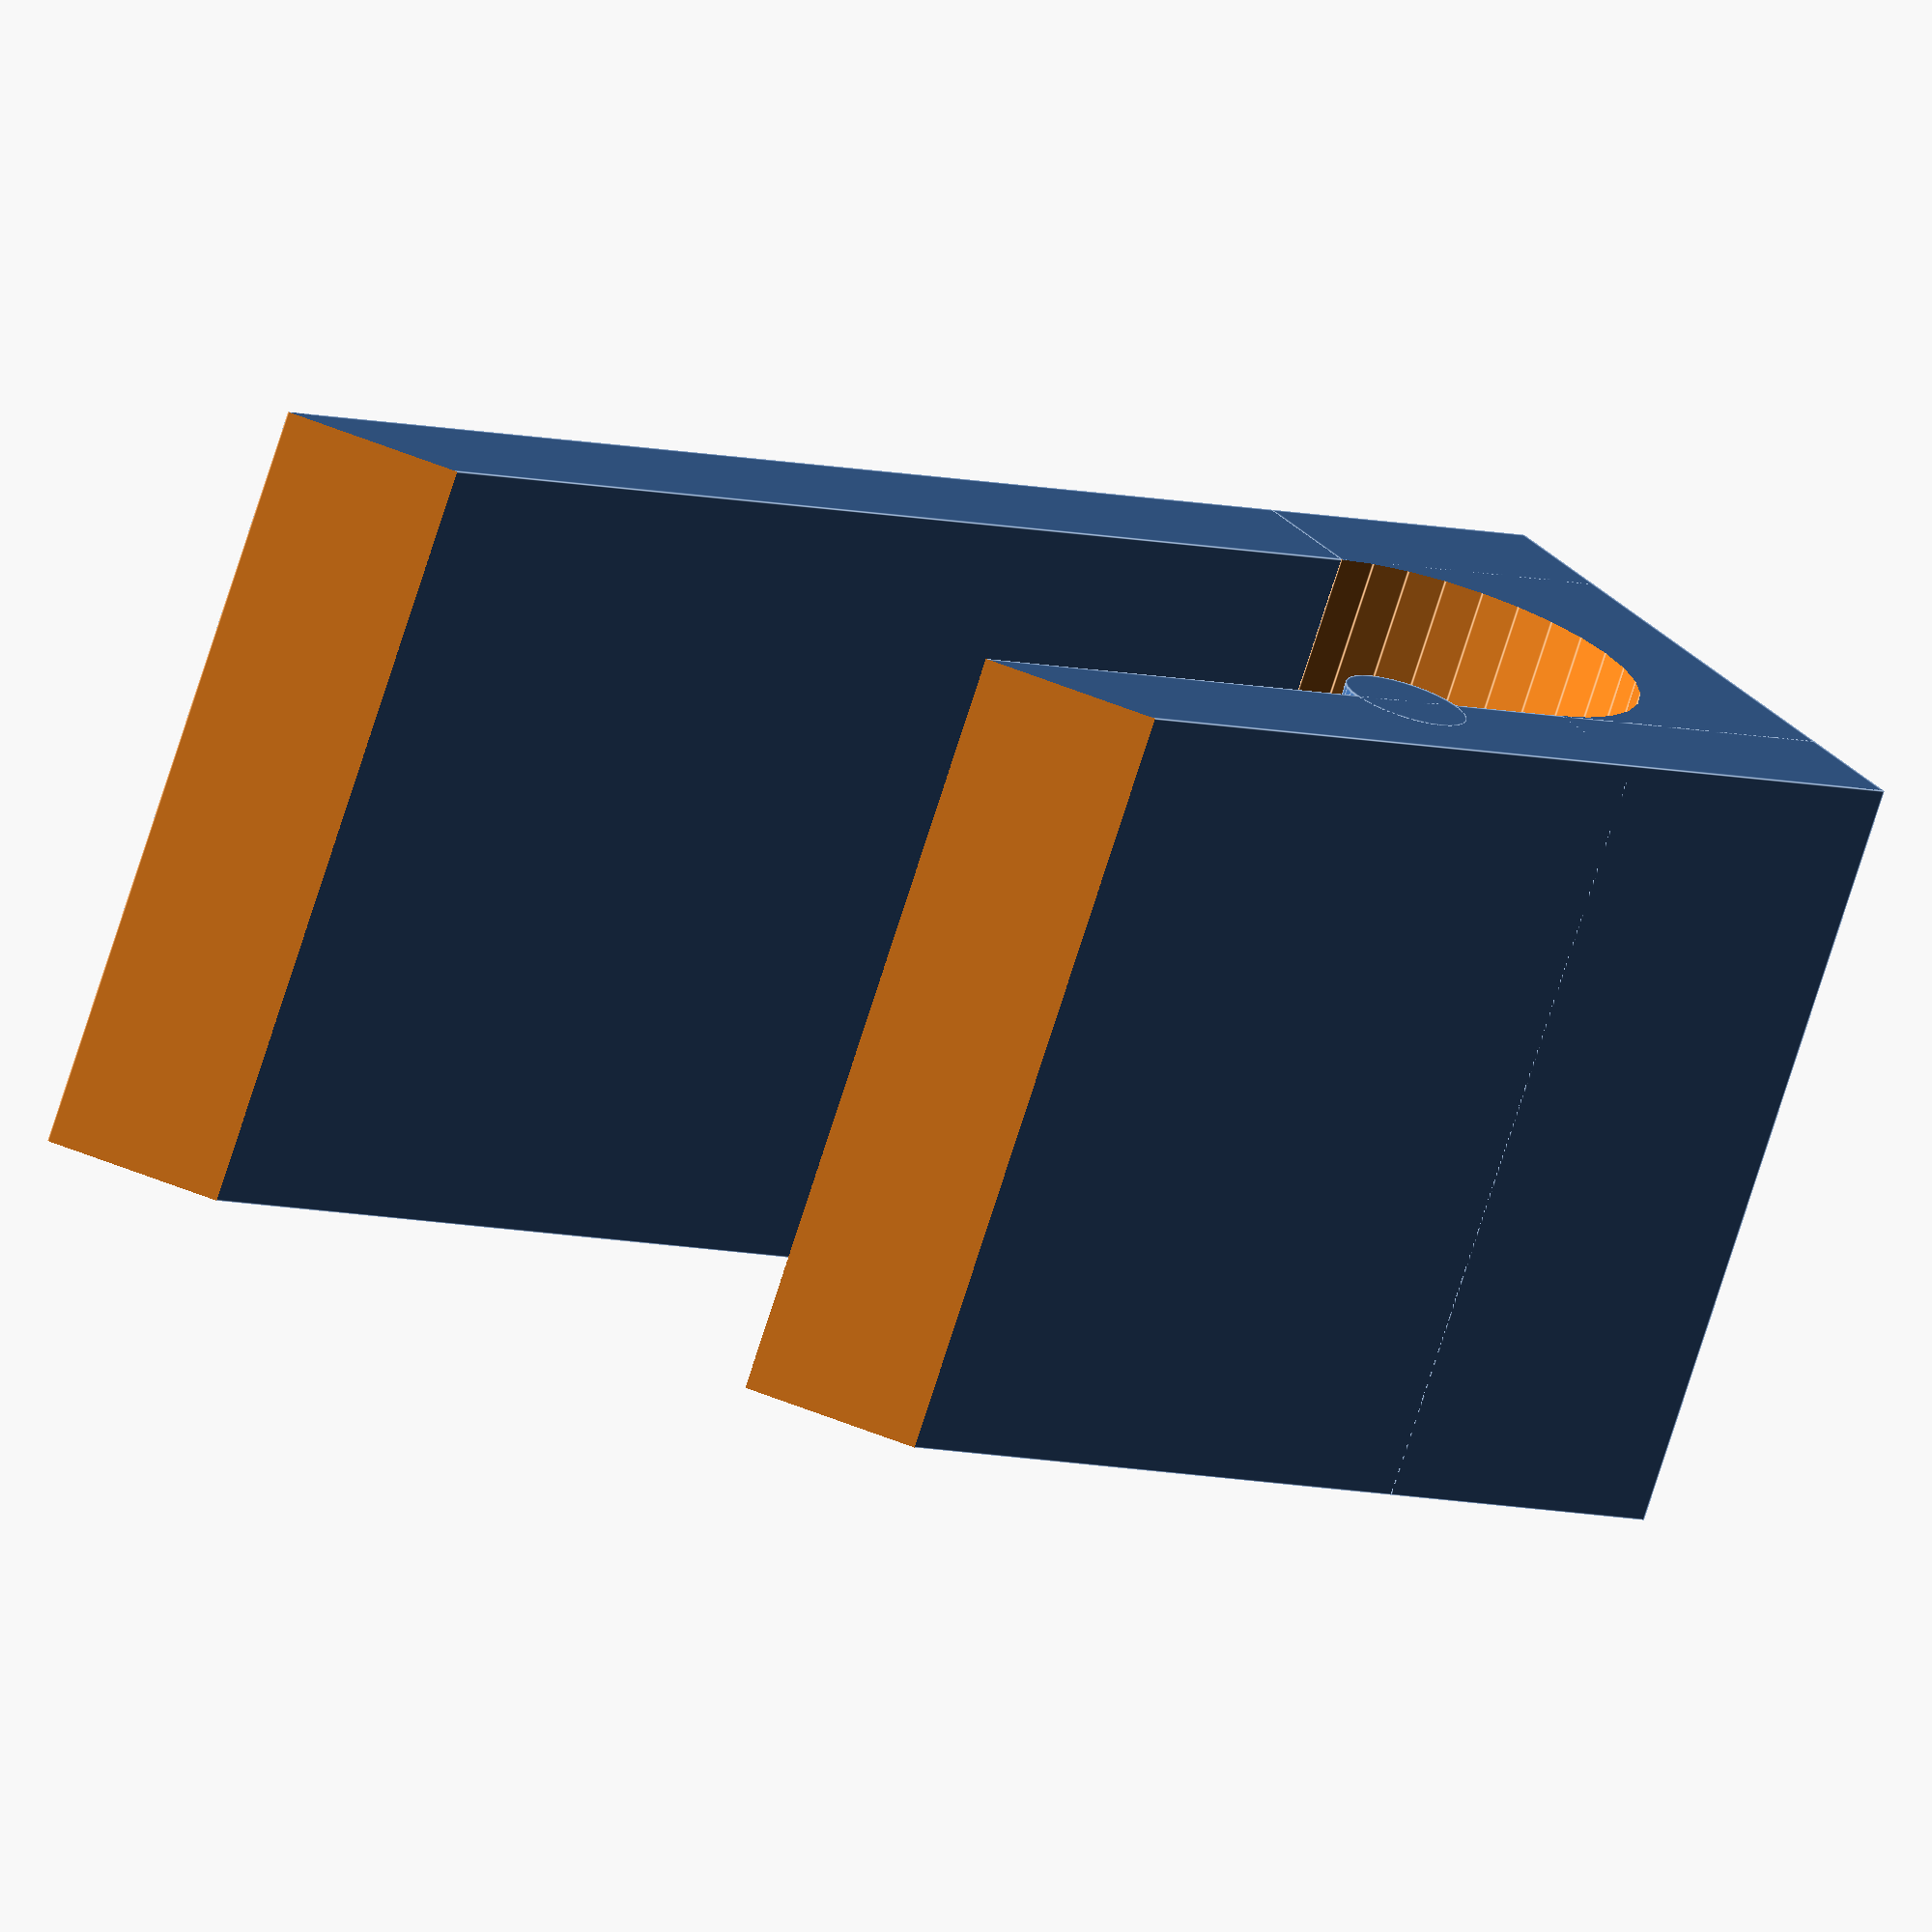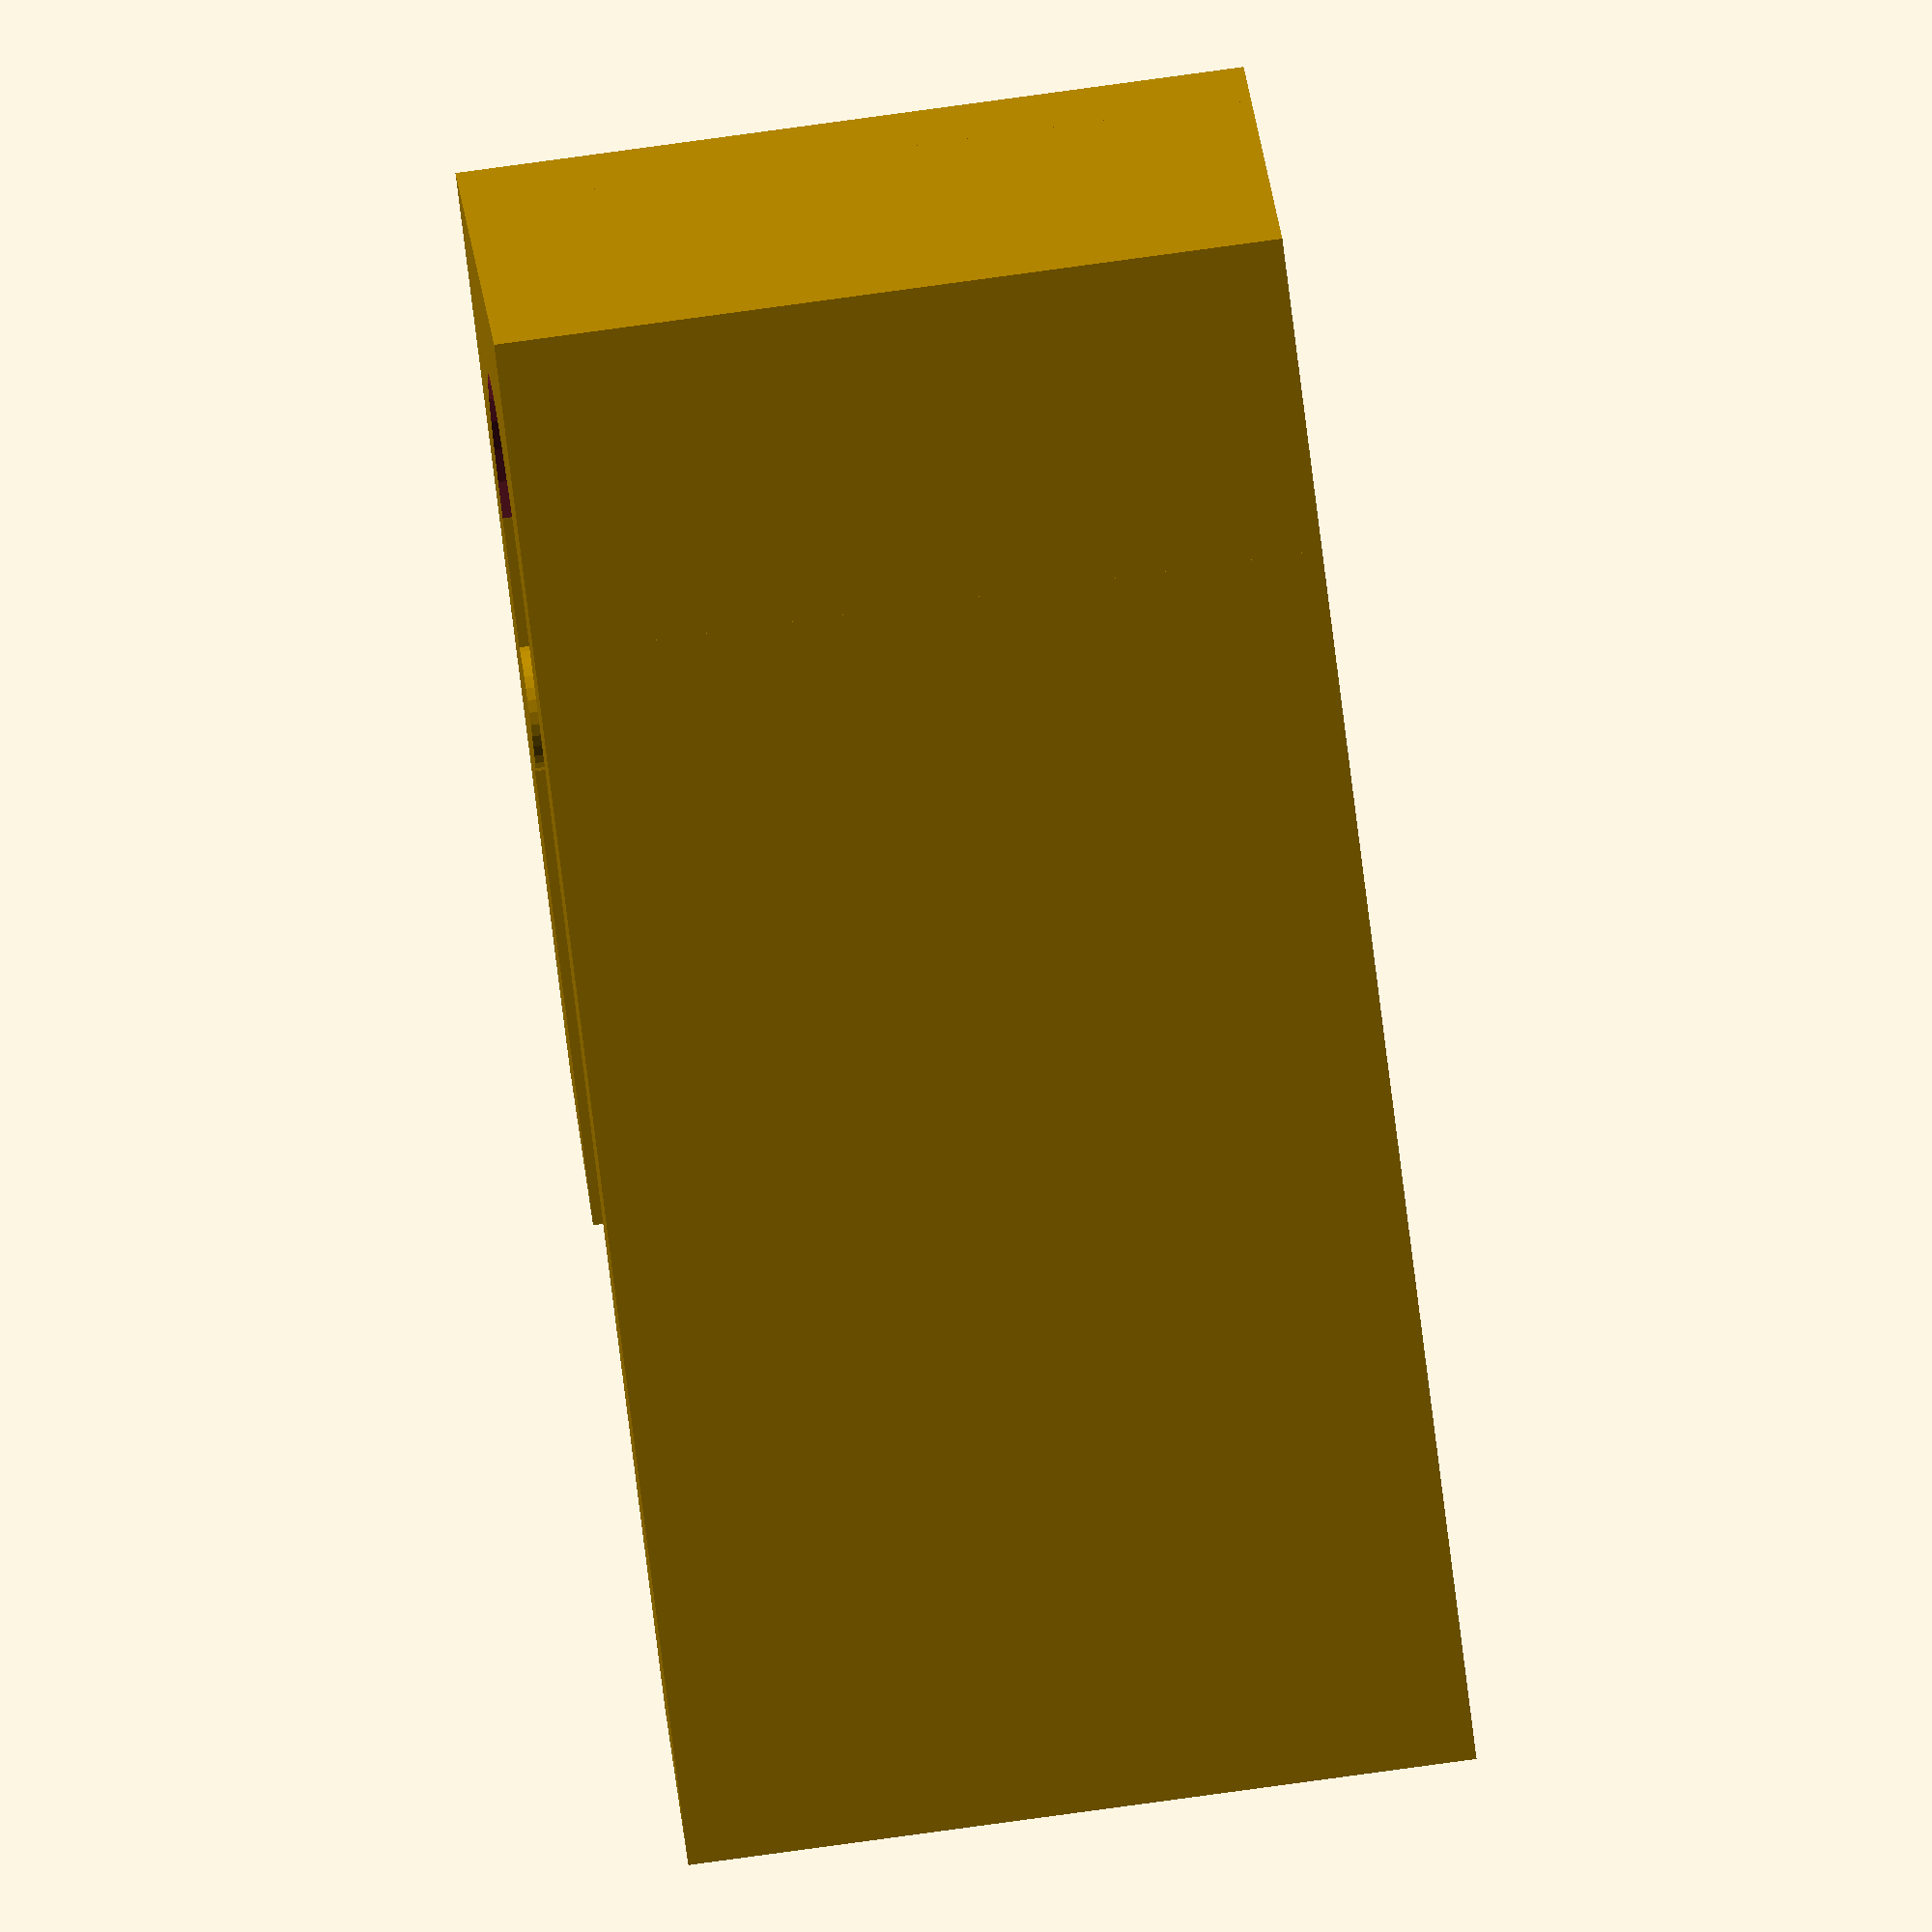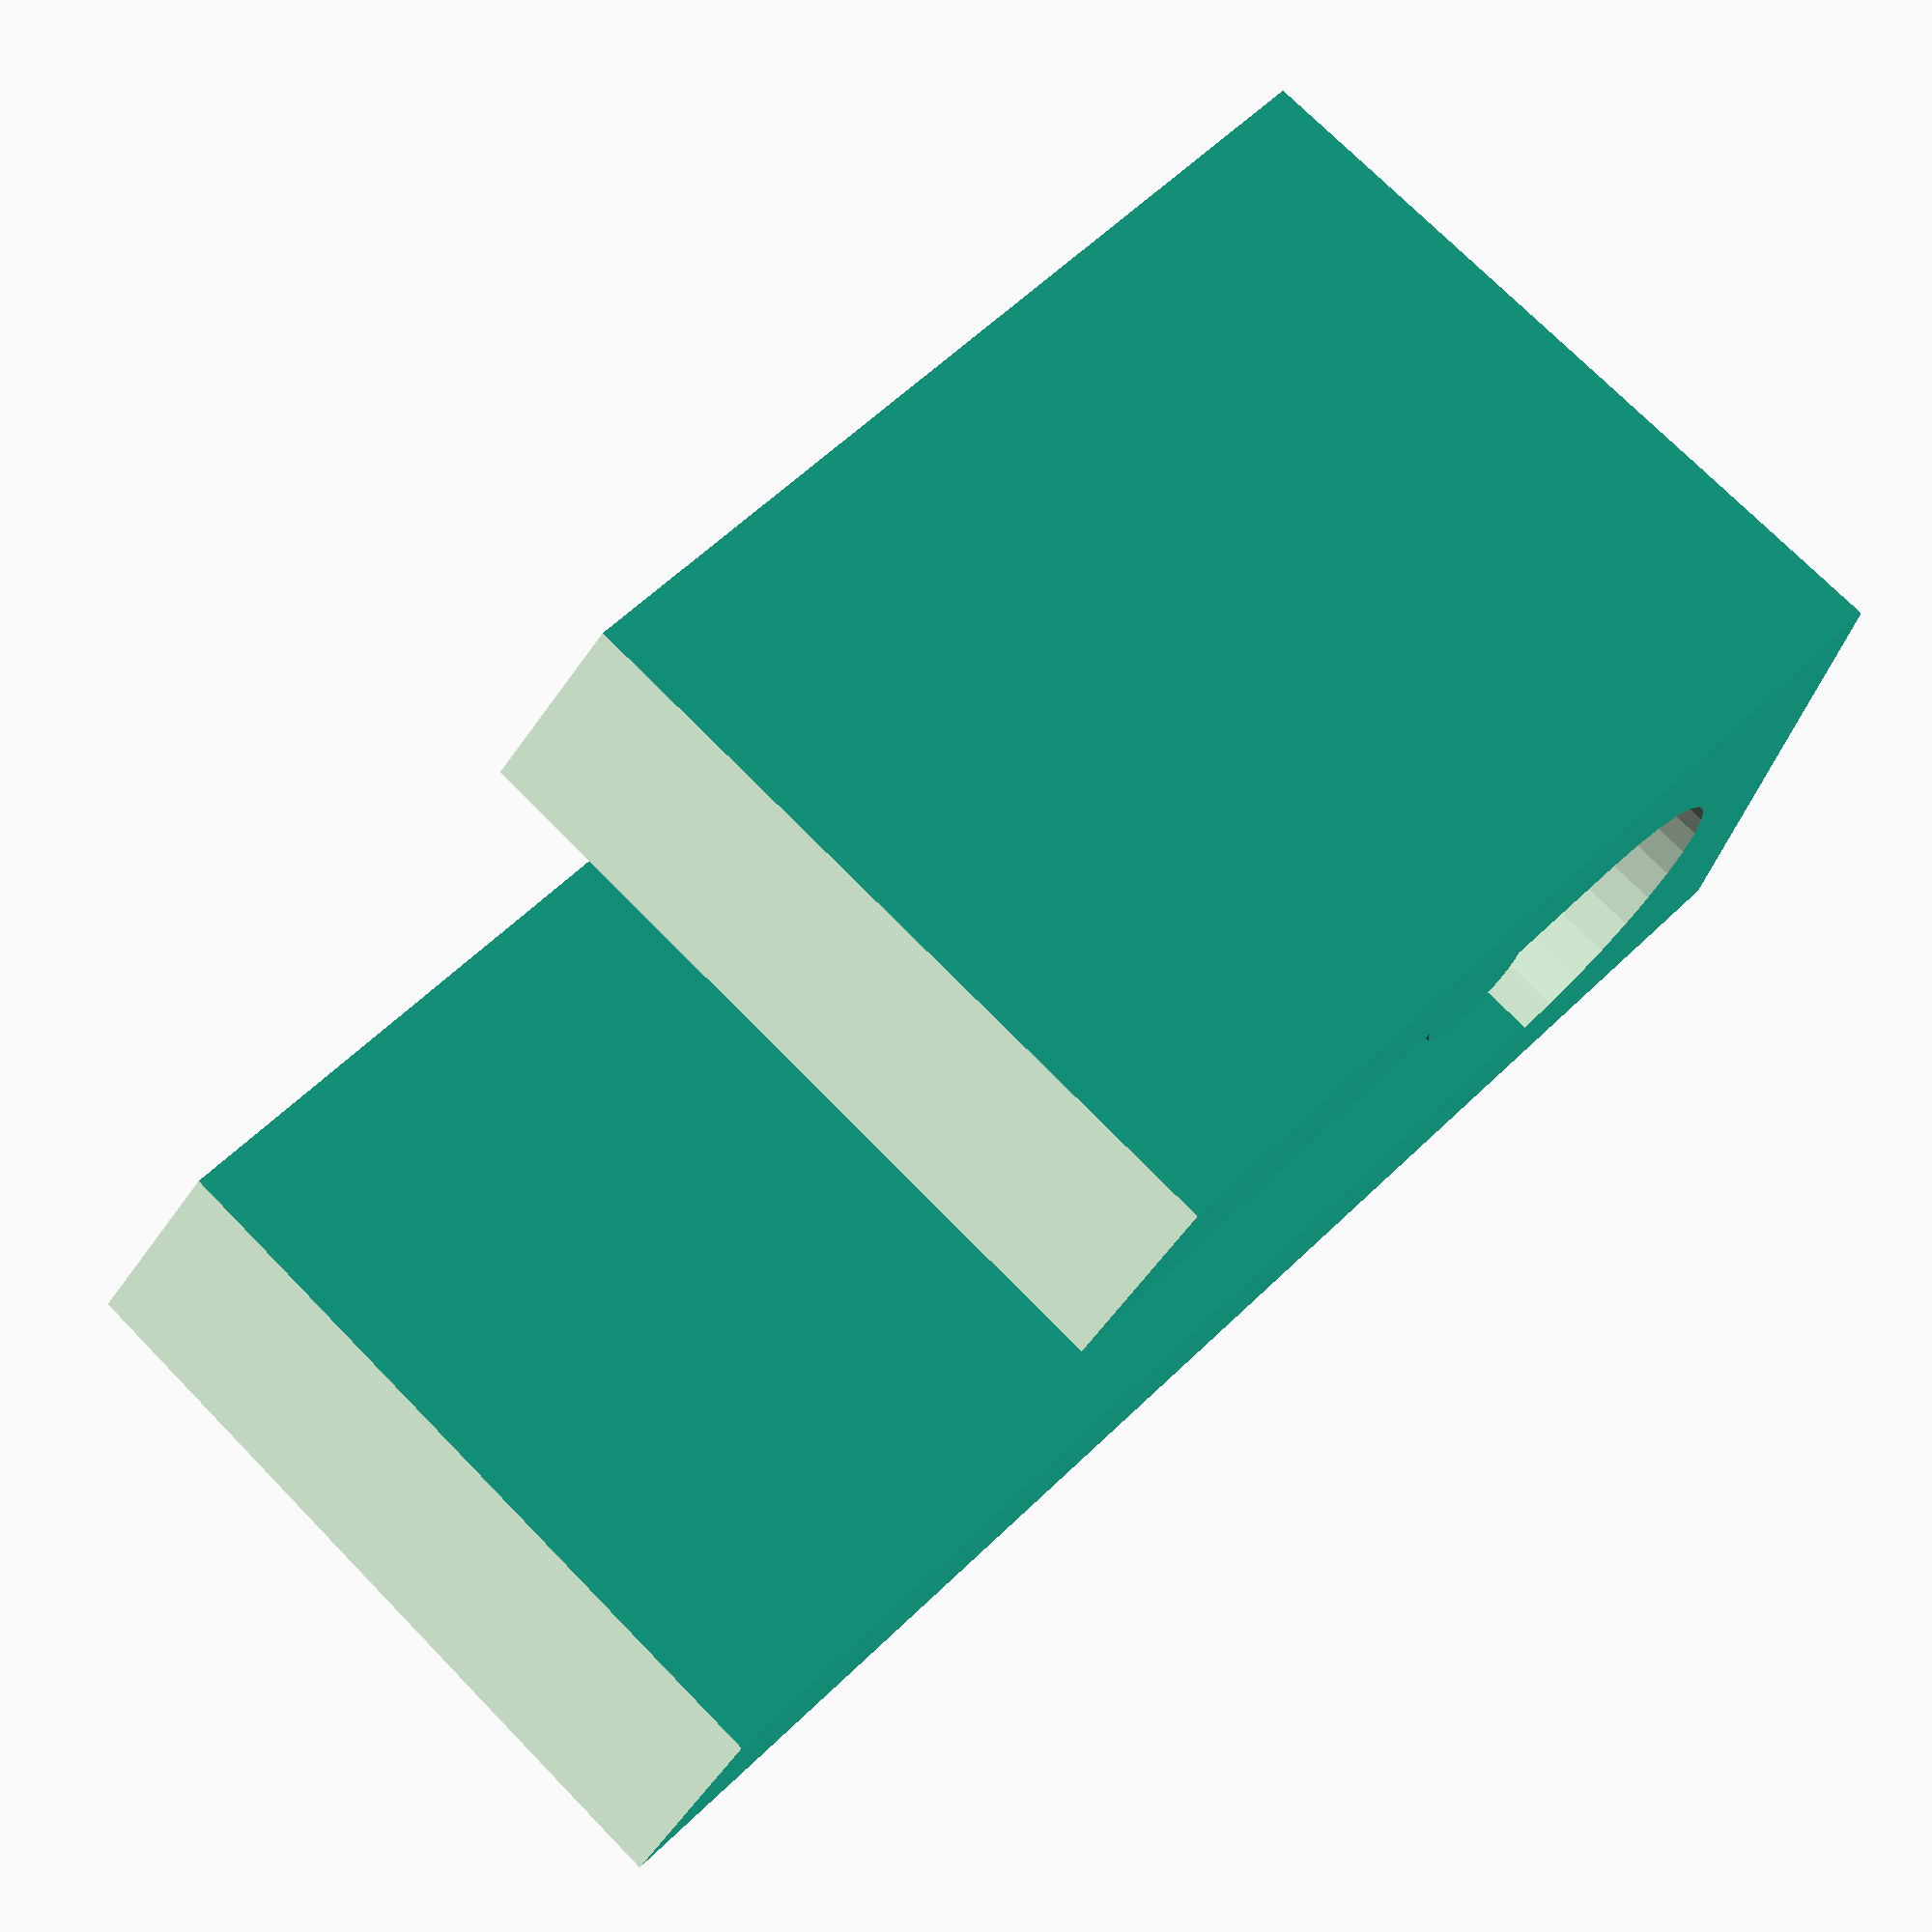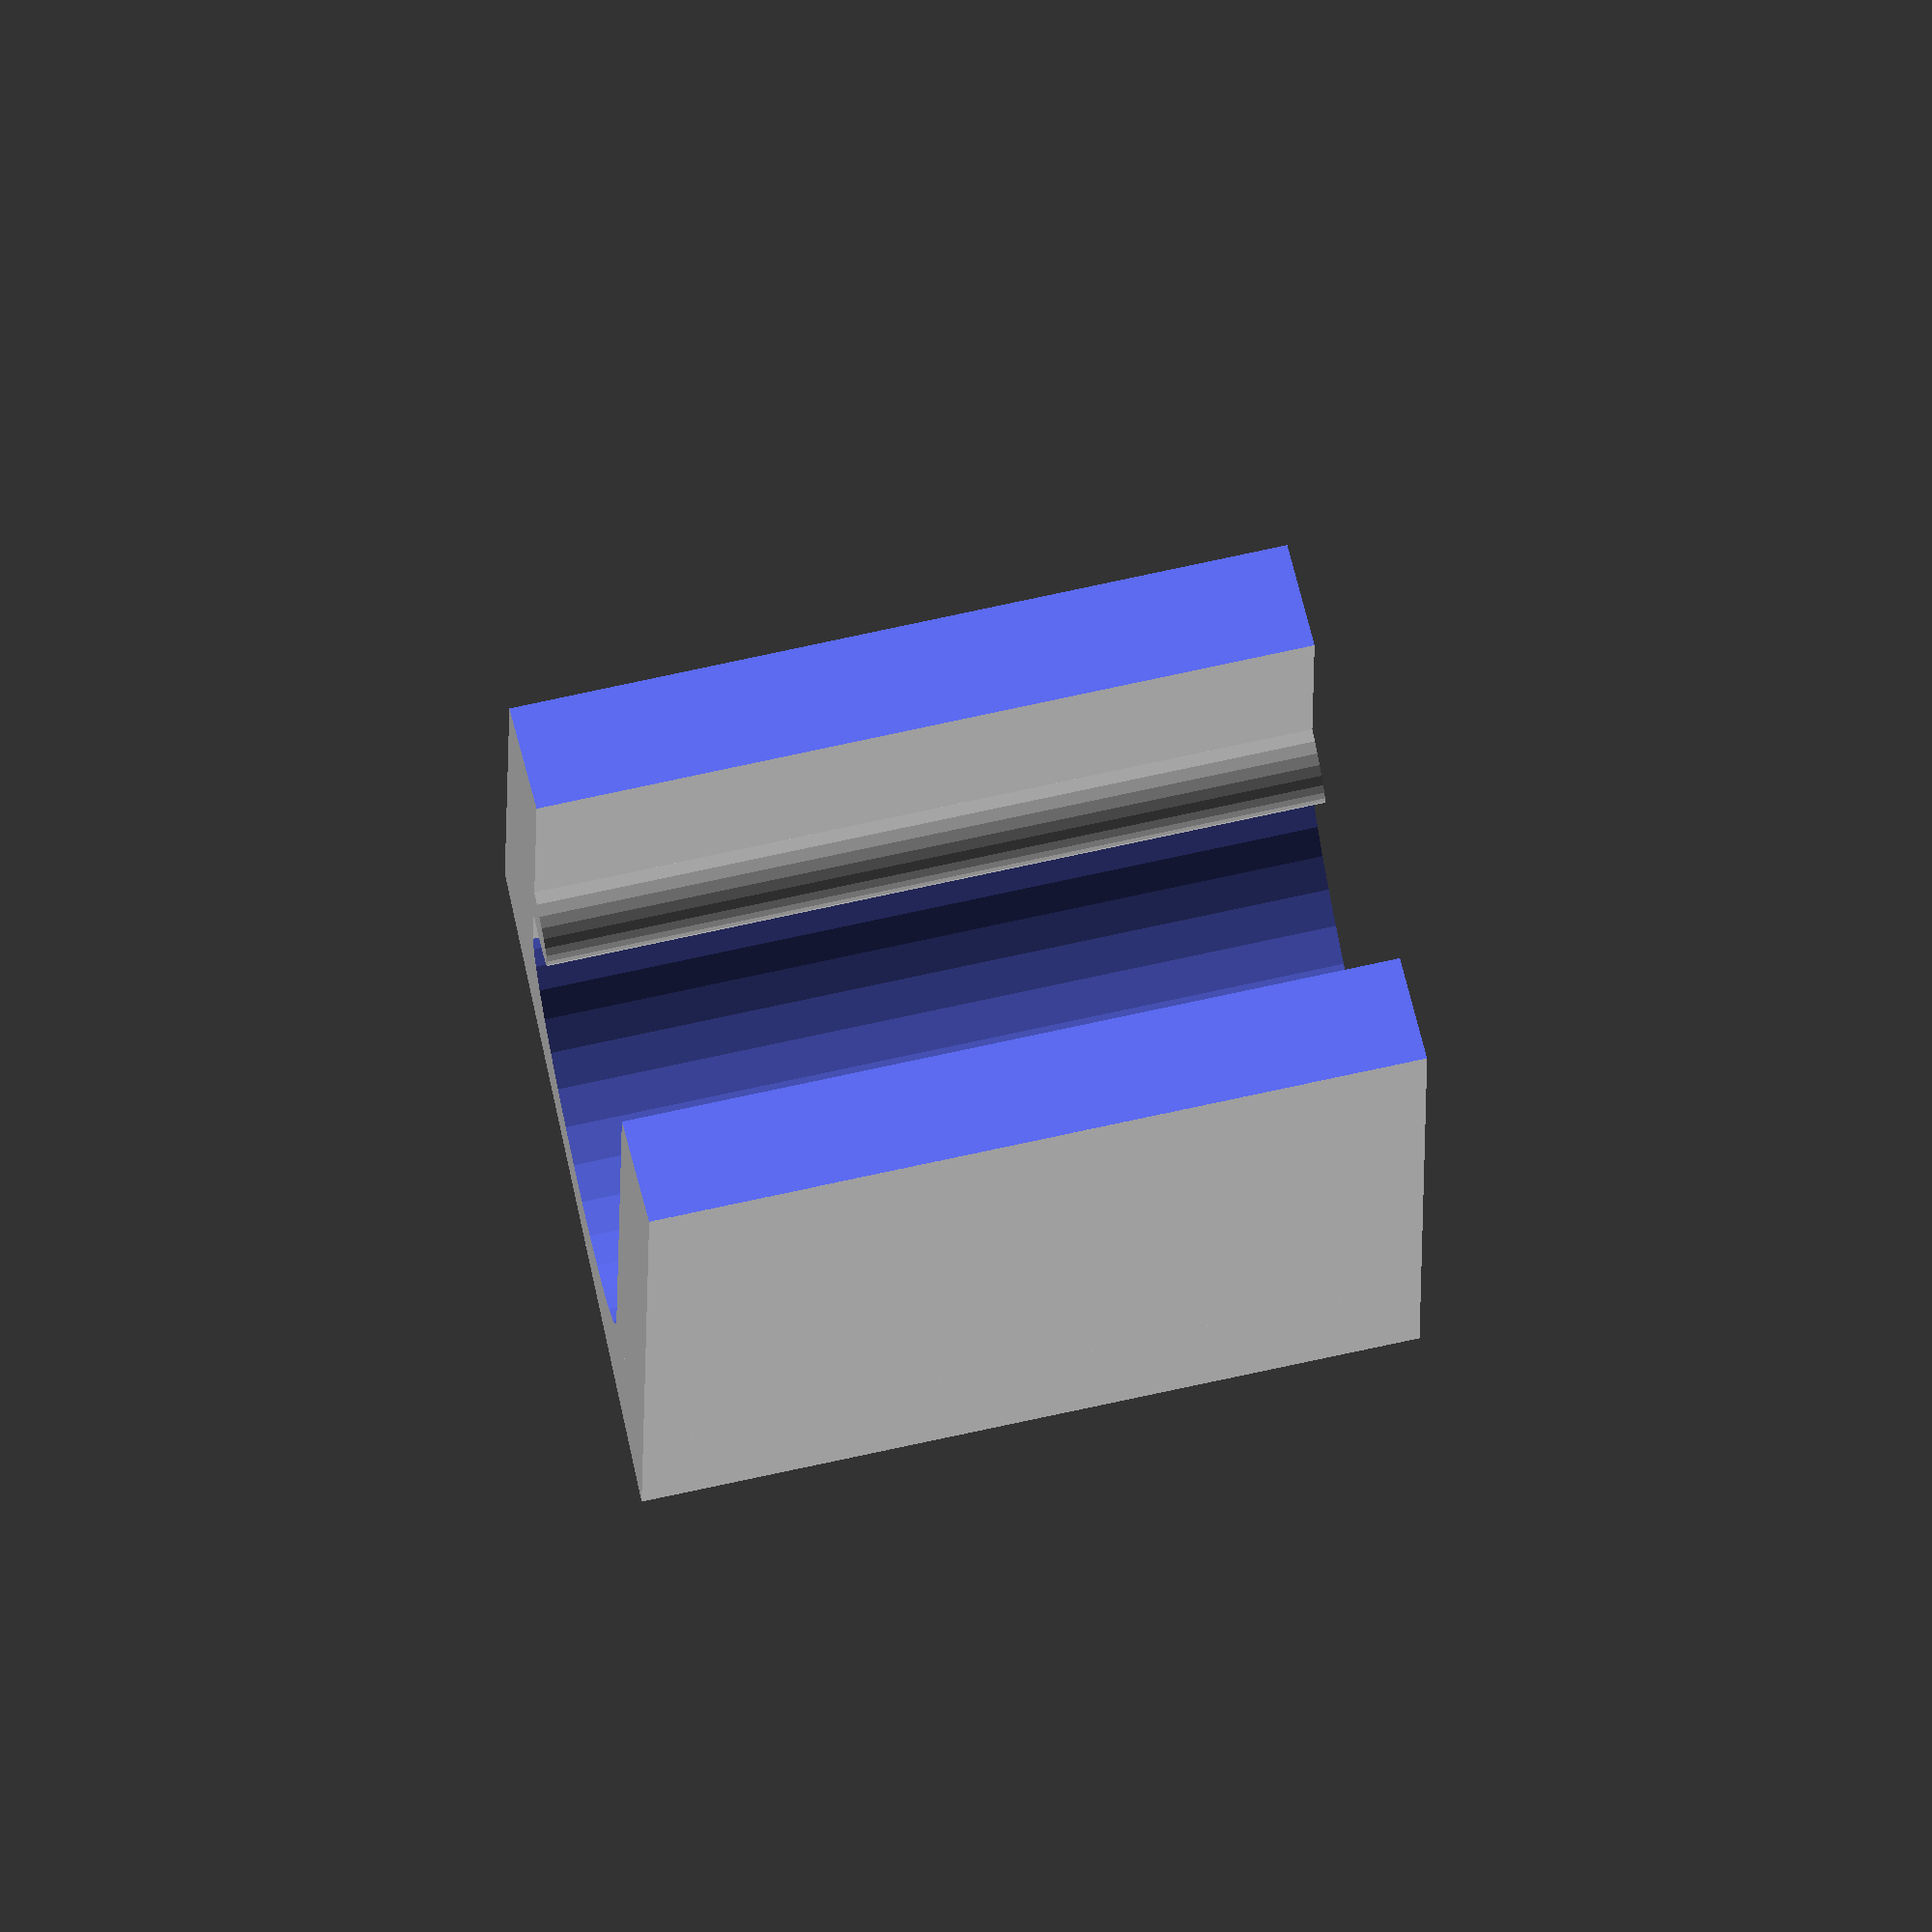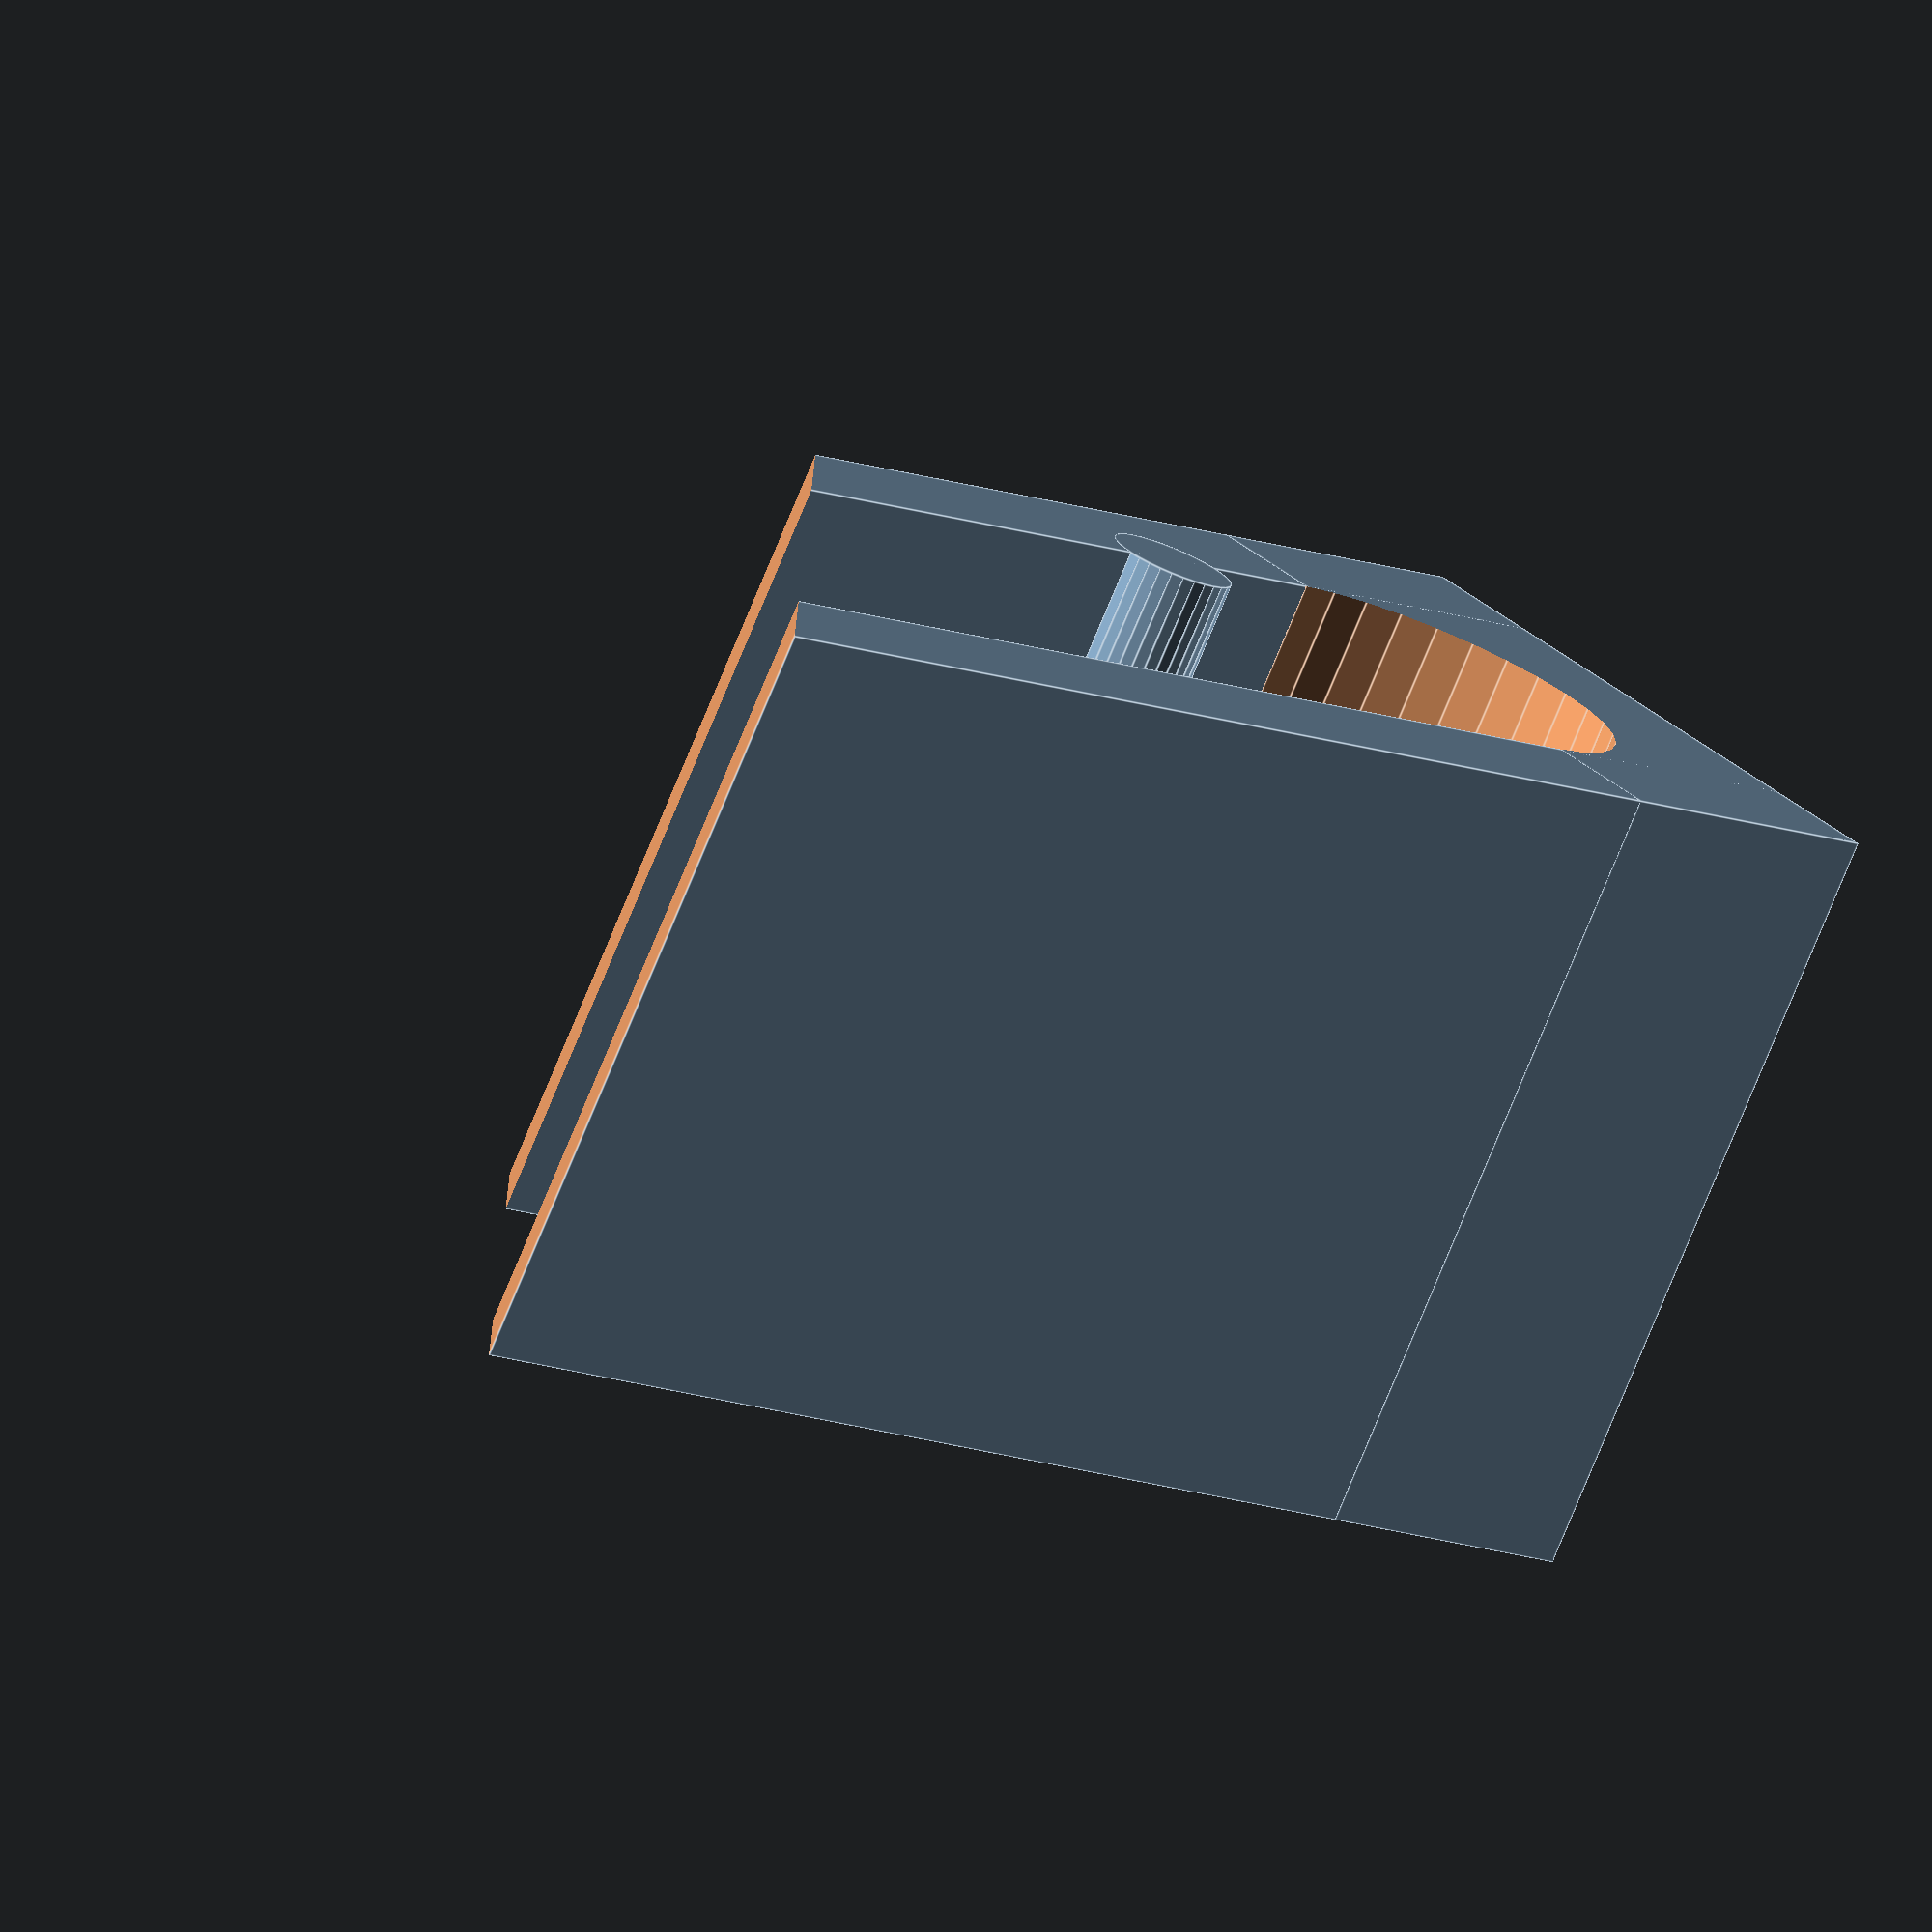
<openscad>
// How wide should the clip be?
clipWidth = 25;

// How high should the clip be?
clipHeight = 50;

// How thick should the walls be?
plateThickness = 4;

// What diameter bar is the clip clipping onto?
barSize = 12.5;

// How big of a "nub"? (for snapping on/off)
nubSize = 2;

difference() {
    union() {
        // plate
        cube([clipHeight, plateThickness, clipWidth]);

        // top of clip
        cube([(plateThickness + (barSize/2)), (plateThickness * 2 + barSize), clipWidth]);

        // inside of clip
        translate([0, barSize + plateThickness, 0])
            cube([clipHeight, plateThickness, clipWidth]);
        translate([plateThickness + barSize, barSize + plateThickness, 0])
            cylinder($fn=32, h=clipWidth, r=nubSize);
    }

    translate([plateThickness + (barSize/2), plateThickness + (barSize/2), -1])
        cylinder($fn=32, h=(clipWidth + 2), d=barSize);
    translate([clipHeight, 0, -1])
        rotate(a=[0, 0, 45])
        cube([clipHeight, clipHeight, clipWidth+2]);
}

</openscad>
<views>
elev=254.0 azim=324.6 roll=197.6 proj=o view=edges
elev=100.4 azim=334.1 roll=277.8 proj=o view=wireframe
elev=287.8 azim=351.4 roll=135.8 proj=p view=solid
elev=101.4 azim=91.3 roll=102.1 proj=o view=solid
elev=78.1 azim=43.6 roll=157.4 proj=o view=edges
</views>
